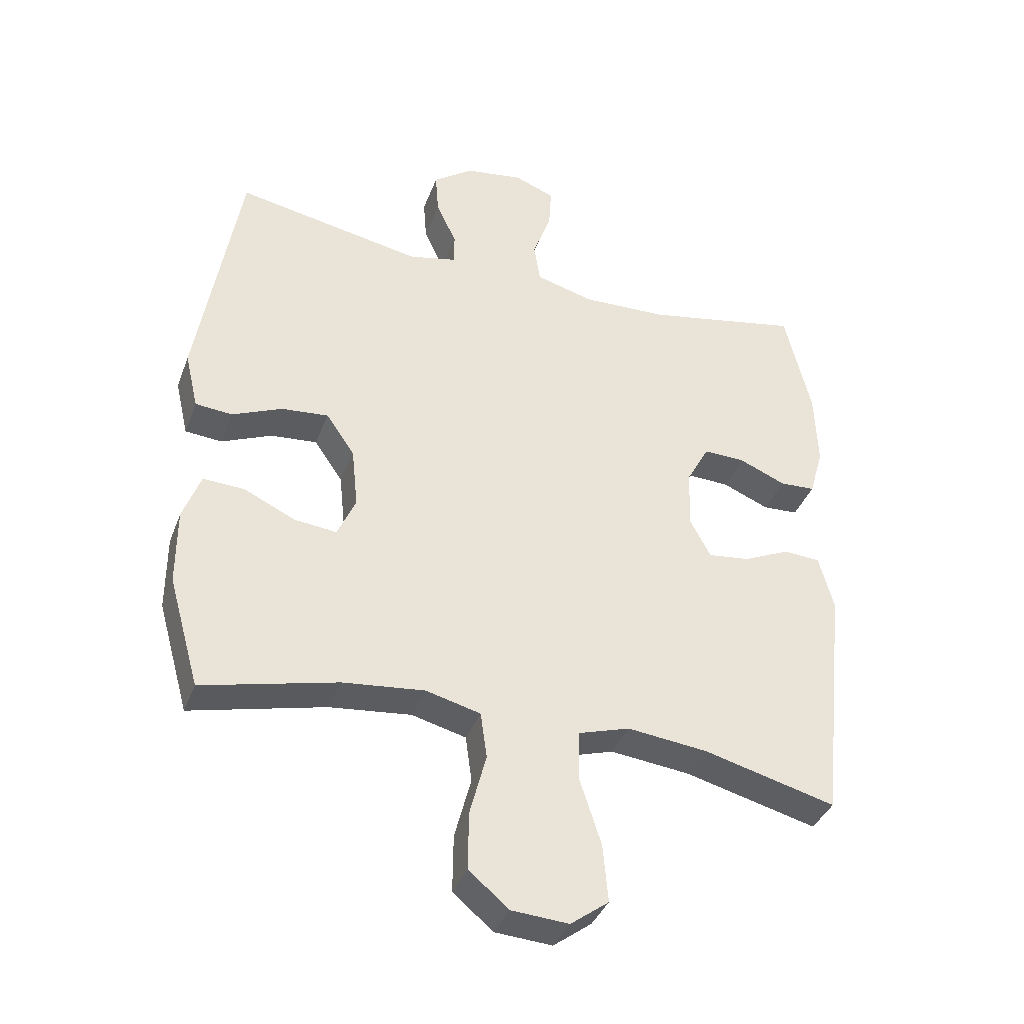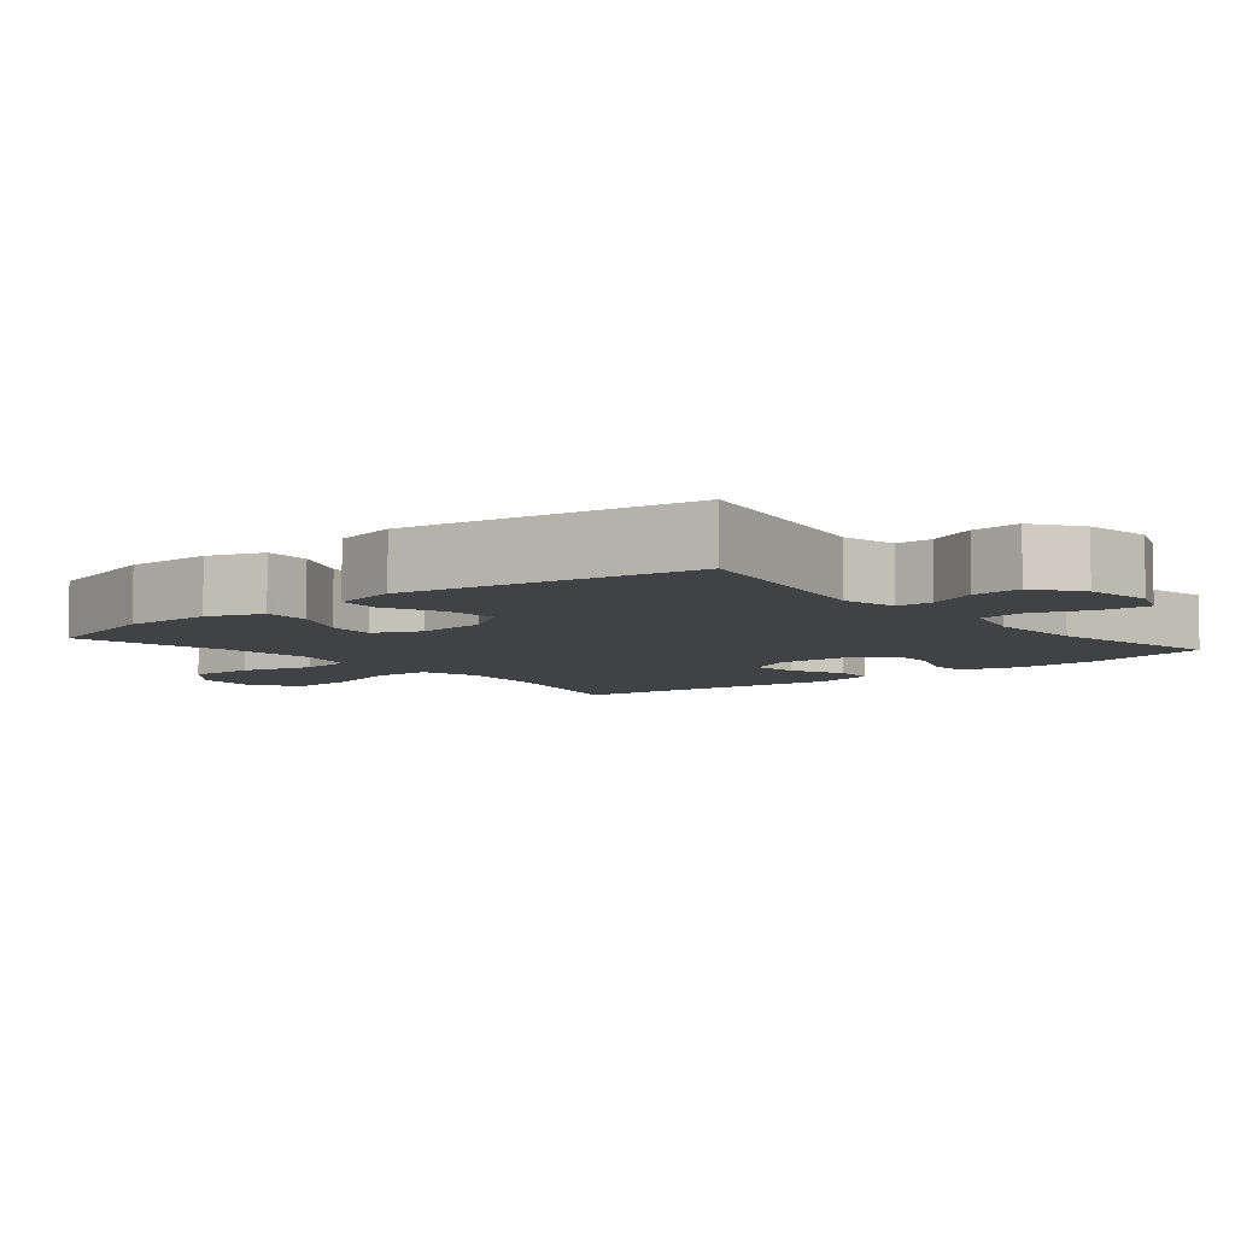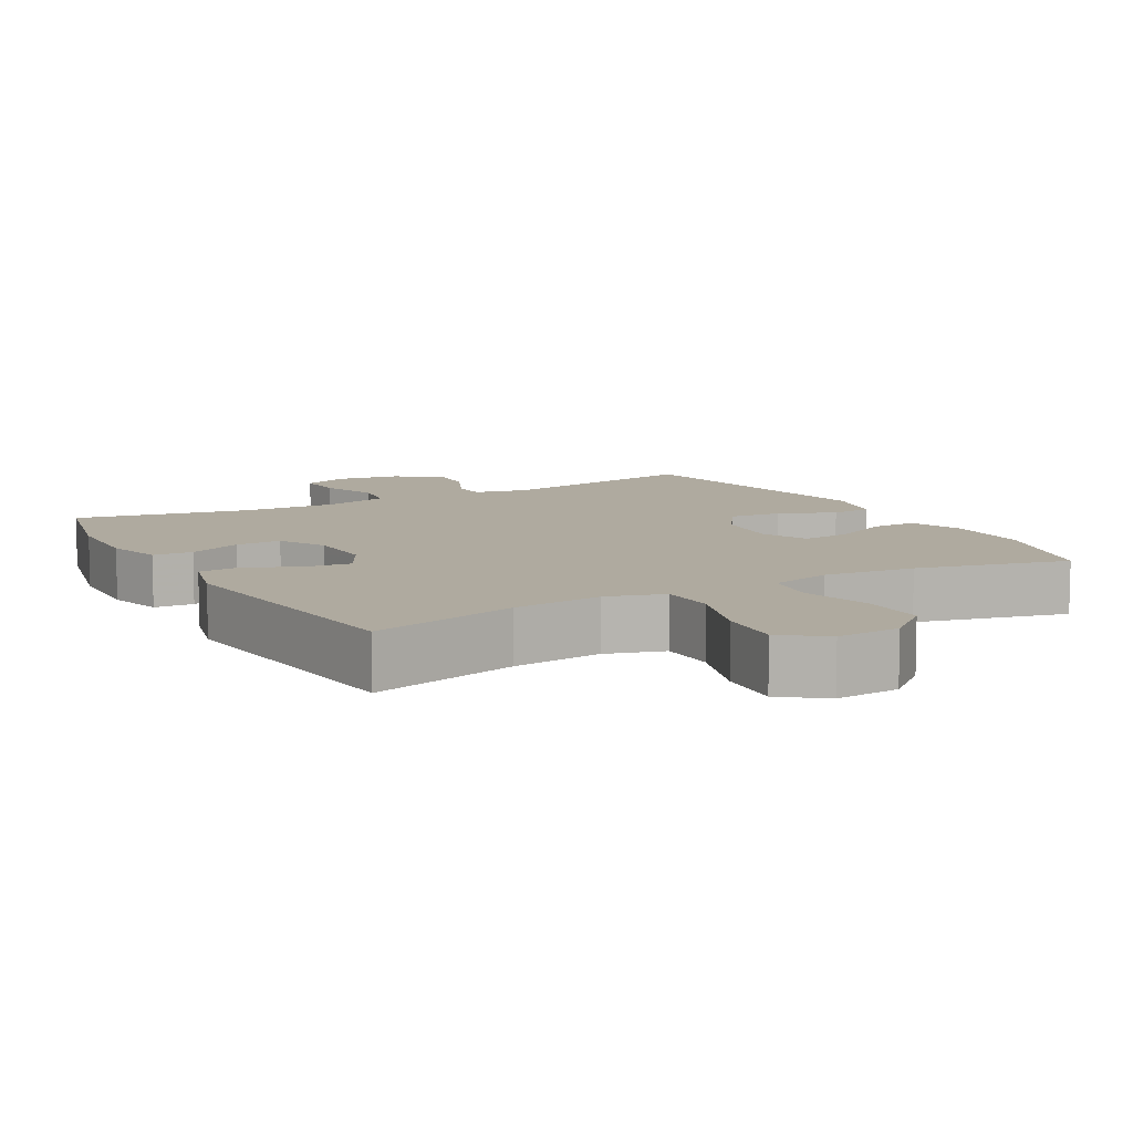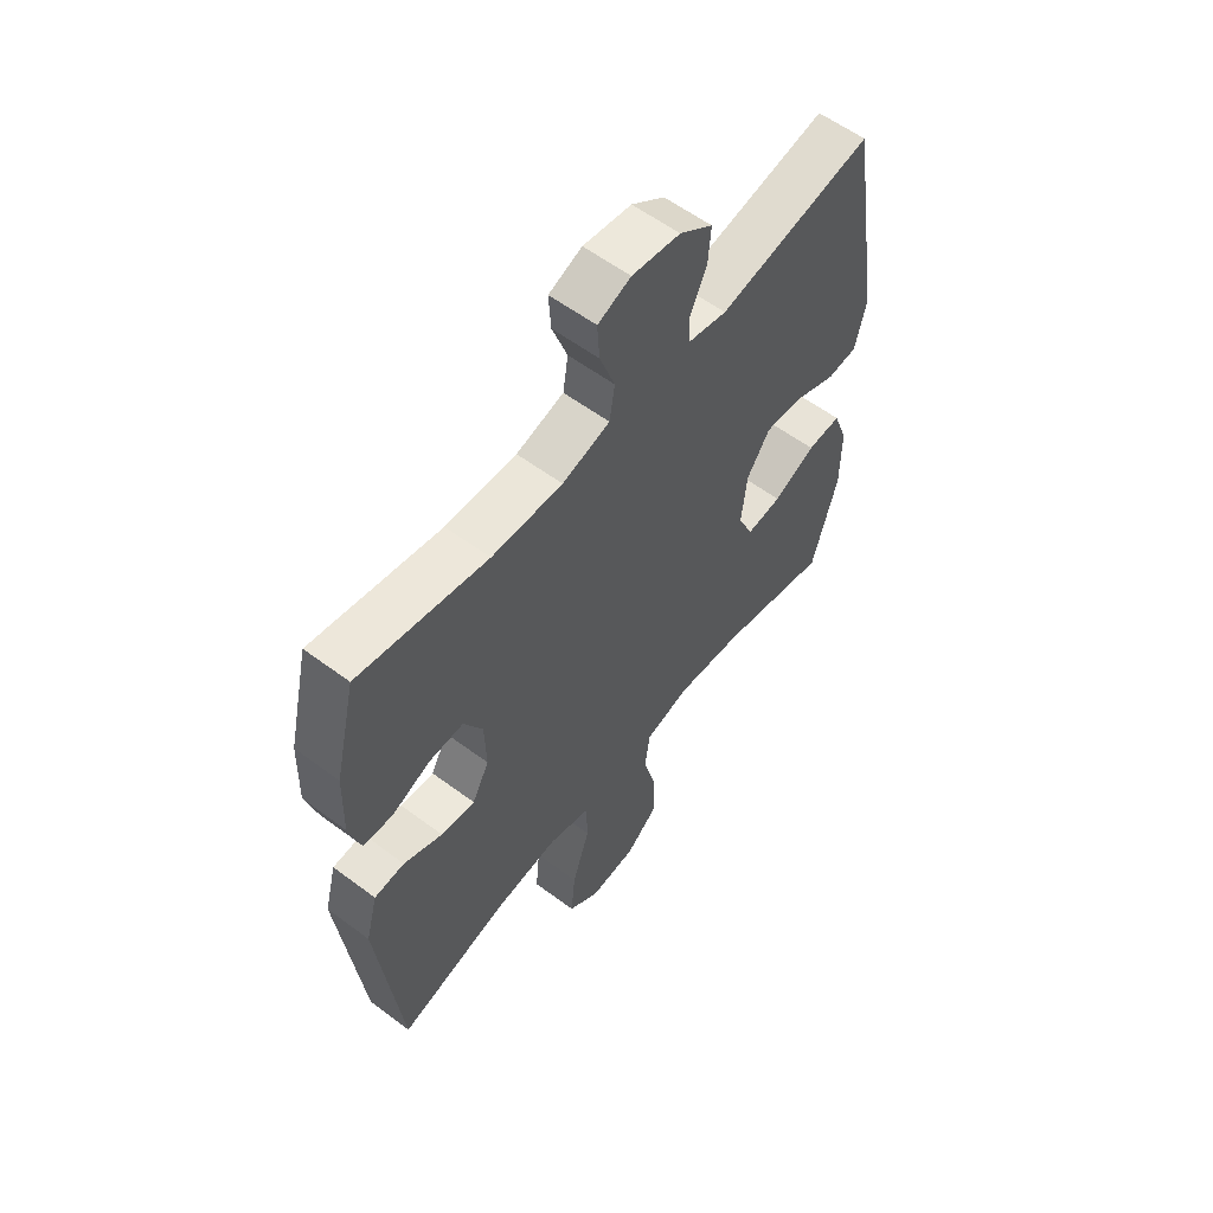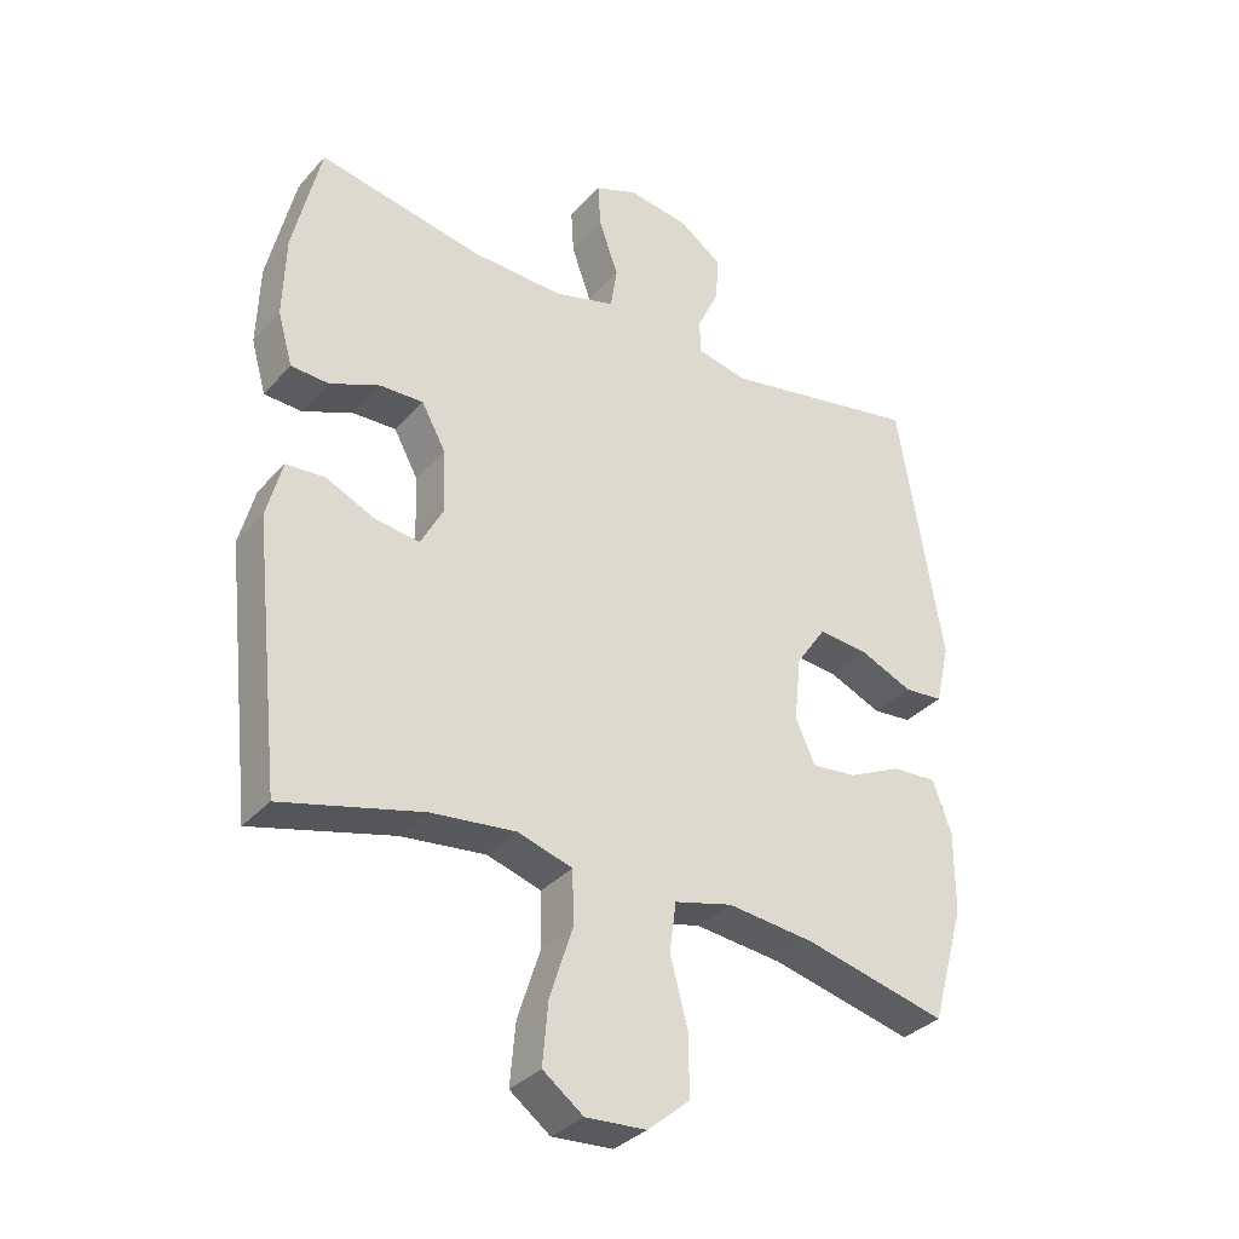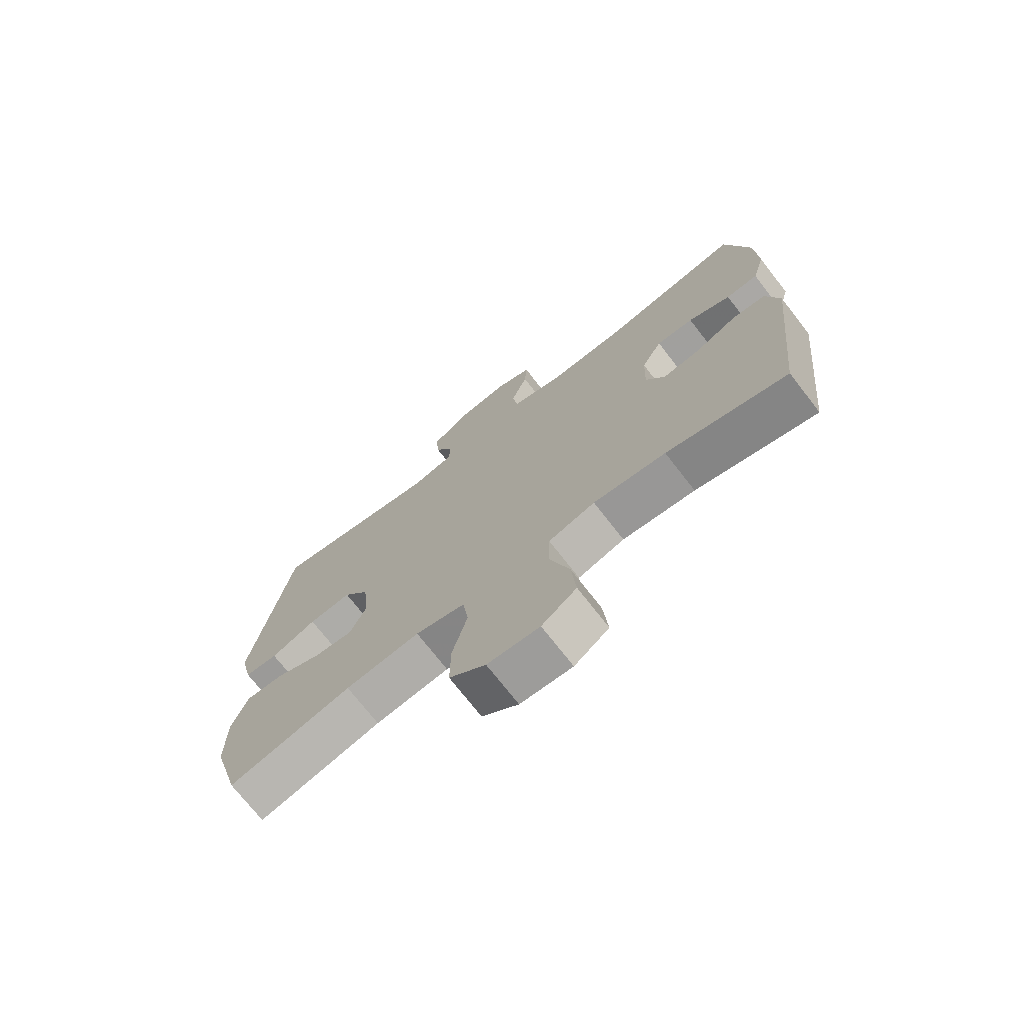
<metadata>
{"format":"obj","ext":"obj","renderer":"f3d","projection":"perspective","resolution":1024,"background":"white","views":[{"elev":-38.0,"azim":-19.4,"up":"+Z"},{"elev":-6.7,"azim":-50.5,"up":"+Y"},{"elev":9.4,"azim":150.7,"up":"+Y"},{"elev":58.5,"azim":127.6,"up":"+Z"},{"elev":-33.8,"azim":145.0,"up":"+Z"},{"elev":-73.0,"azim":37.9,"up":"+Z"}]}
</metadata>
<code>
v 0.5 0.07 0.5
v 0.541 0.07 0.327
v 0.545 0.07 0.206
v 0.523 0.07 0.128
v 0.467 0.07 0.125
v 0.393 0.07 0.156
v 0.328 0.07 0.158
v 0.292 0.07 0.092
v 0.289 0.07 -0.002
v 0.322 0.07 -0.064
v 0.387 0.07 -0.056
v 0.461 0.07 -0.022
v 0.519 0.07 -0.026
v 0.542 0.07 -0.113
v 0.5 0.07 -0.5
v 0.291 0.07 -0.446
v 0.165 0.07 -0.432
v 0.084 0.07 -0.457
v 0.082 0.07 -0.536
v 0.116 0.07 -0.642
v 0.124 0.07 -0.733
v 0.064 0.07 -0.778
v -0.026 0.07 -0.772
v -0.089 0.07 -0.719
v -0.088 0.07 -0.628
v -0.062 0.07 -0.529
v -0.072 0.07 -0.456
v -0.158 0.07 -0.434
v -0.287 0.07 -0.448
v -0.5 0.07 -0.5
v -0.549 0.07 -0.326
v -0.549 0.07 -0.205
v -0.521 0.07 -0.129
v -0.456 0.07 -0.132
v -0.375 0.07 -0.17
v -0.308 0.07 -0.177
v -0.279 0.07 -0.112
v -0.289 0.07 -0.016
v -0.334 0.07 0.05
v -0.408 0.07 0.043
v -0.487 0.07 0.009
v -0.545 0.07 0.014
v -0.566 0.07 0.104
v -0.5 0.07 0.5
v -0.205 0.07 0.445
v -0.13 0.07 0.462
v -0.129 0.07 0.512
v -0.161 0.07 0.581
v -0.166 0.07 0.648
v -0.103 0.07 0.694
v -0.011 0.07 0.708
v 0.052 0.07 0.683
v 0.048 0.07 0.617
v 0.019 0.07 0.536
v 0.029 0.07 0.472
v 0.12 0.07 0.447
v 0.255 0.07 0.452
v 0.5 0 0.5
v 0.541 0 0.327
v 0.545 0 0.206
v 0.523 0 0.128
v 0.467 0 0.125
v 0.393 0 0.156
v 0.328 0 0.158
v 0.292 0 0.092
v 0.289 0 -0.002
v 0.322 0 -0.064
v 0.387 0 -0.056
v 0.461 0 -0.022
v 0.519 0 -0.026
v 0.542 0 -0.113
v 0.5 0 -0.5
v 0.291 0 -0.446
v 0.165 0 -0.432
v 0.084 0 -0.457
v 0.082 0 -0.536
v 0.116 0 -0.642
v 0.124 0 -0.733
v 0.064 0 -0.778
v -0.026 0 -0.772
v -0.089 0 -0.719
v -0.088 0 -0.628
v -0.062 0 -0.529
v -0.072 0 -0.456
v -0.158 0 -0.434
v -0.287 0 -0.448
v -0.5 0 -0.5
v -0.549 0 -0.326
v -0.549 0 -0.205
v -0.521 0 -0.129
v -0.456 0 -0.132
v -0.375 0 -0.17
v -0.308 0 -0.177
v -0.279 0 -0.112
v -0.289 0 -0.016
v -0.334 0 0.05
v -0.408 0 0.043
v -0.487 0 0.009
v -0.545 0 0.014
v -0.566 0 0.104
v -0.5 0 0.5
v -0.205 0 0.445
v -0.13 0 0.462
v -0.129 0 0.512
v -0.161 0 0.581
v -0.166 0 0.648
v -0.103 0 0.694
v -0.011 0 0.708
v 0.052 0 0.683
v 0.048 0 0.617
v 0.019 0 0.536
v 0.029 0 0.472
v 0.12 0 0.447
v 0.255 0 0.452
f 51 52 53 54
f 51 54 55
f 50 51 55
f 47 48 49 50
f 46 47 50 55
f 45 46 55 56
f 43 44 45
f 40 41 42 43
f 39 40 43 45
f 38 39 45 56
f 32 33 34 35
f 32 35 36
f 29 30 31 32
f 28 29 32 36
f 27 28 36 37
f 23 24 25 26
f 23 26 27
f 22 23 27
f 19 20 21 22
f 18 19 22 27
f 17 18 27 37
f 13 14 15 16
f 11 12 13 16
f 10 11 16 17
f 9 10 17 37
f 3 4 5 6
f 3 6 7
f 57 1 2 3
f 57 3 7
f 56 57 7 8
f 37 38 56
f 8 9 37 56
f 111 110 109 108
f 112 111 108
f 112 108 107
f 107 106 105 104
f 112 107 104 103
f 113 112 103 102
f 102 101 100
f 100 99 98 97
f 102 100 97 96
f 113 102 96 95
f 92 91 90 89
f 93 92 89
f 89 88 87 86
f 93 89 86 85
f 94 93 85 84
f 83 82 81 80
f 84 83 80
f 84 80 79
f 79 78 77 76
f 84 79 76 75
f 94 84 75 74
f 73 72 71 70
f 73 70 69 68
f 74 73 68 67
f 94 74 67 66
f 63 62 61 60
f 64 63 60
f 60 59 58 114
f 64 60 114
f 65 64 114 113
f 113 95 94
f 113 94 66 65
f 1 58 59 2
f 2 59 60 3
f 3 60 61 4
f 4 61 62 5
f 5 62 63 6
f 6 63 64 7
f 7 64 65 8
f 8 65 66 9
f 9 66 67 10
f 10 67 68 11
f 11 68 69 12
f 12 69 70 13
f 13 70 71 14
f 14 71 72 15
f 15 72 73 16
f 16 73 74 17
f 17 74 75 18
f 18 75 76 19
f 19 76 77 20
f 20 77 78 21
f 21 78 79 22
f 22 79 80 23
f 23 80 81 24
f 24 81 82 25
f 25 82 83 26
f 26 83 84 27
f 27 84 85 28
f 28 85 86 29
f 29 86 87 30
f 30 87 88 31
f 31 88 89 32
f 32 89 90 33
f 33 90 91 34
f 34 91 92 35
f 35 92 93 36
f 36 93 94 37
f 37 94 95 38
f 38 95 96 39
f 39 96 97 40
f 40 97 98 41
f 41 98 99 42
f 42 99 100 43
f 43 100 101 44
f 44 101 102 45
f 45 102 103 46
f 46 103 104 47
f 47 104 105 48
f 48 105 106 49
f 49 106 107 50
f 50 107 108 51
f 51 108 109 52
f 52 109 110 53
f 53 110 111 54
f 54 111 112 55
f 55 112 113 56
f 56 113 114 57
f 57 114 58 1

</code>
